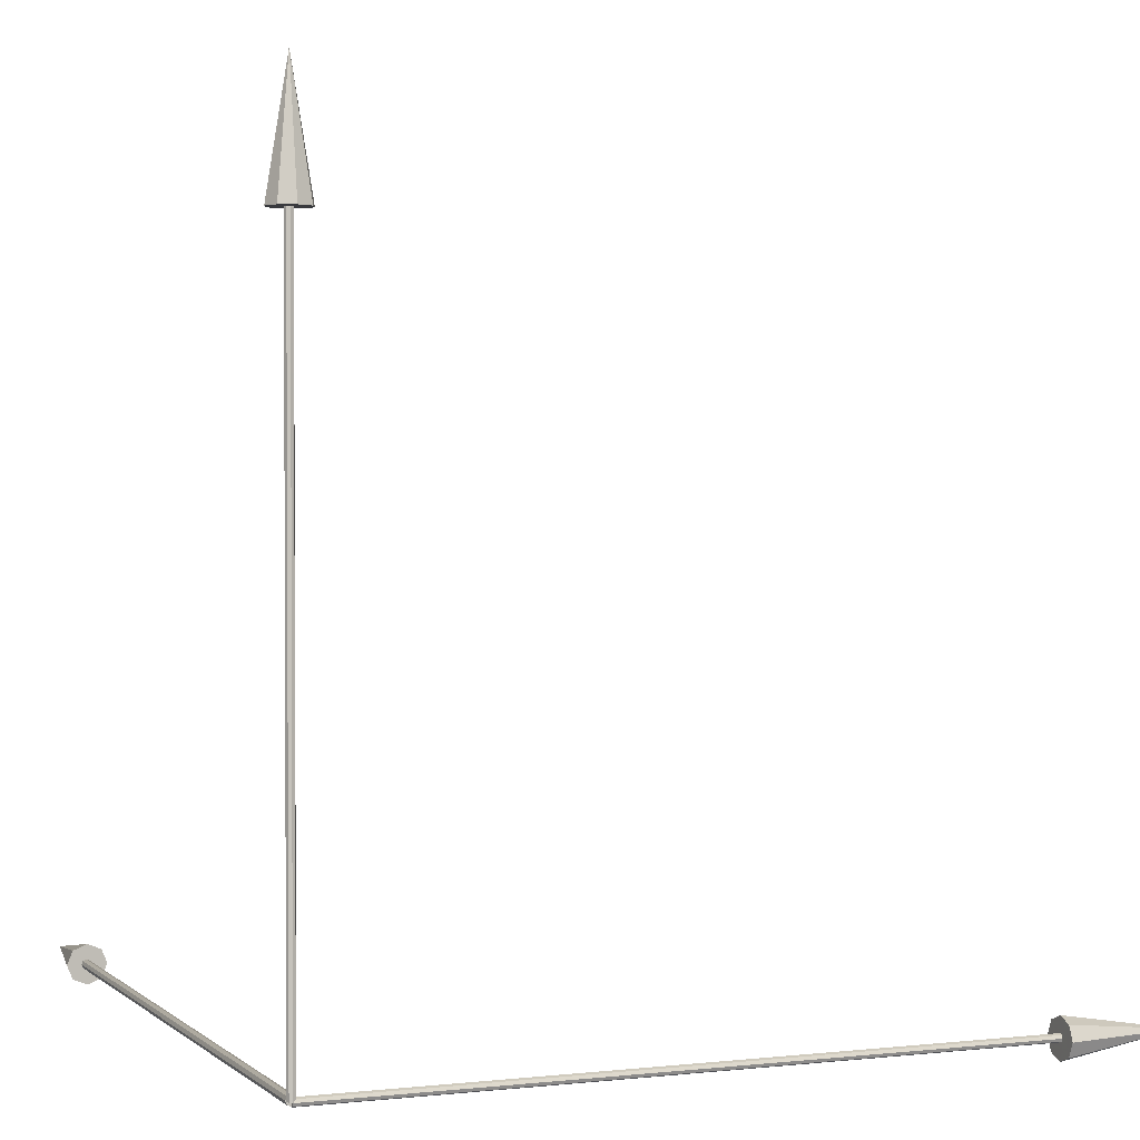
<metadata>
{"format":"obj","ext":"obj","renderer":"f3d","projection":"perspective","resolution":1024,"background":"white","views":[{"elev":1.8,"azim":-112.4,"up":"+Y"}]}
</metadata>
<code>
o xaxis
v 1.701 0.003657 -0.05311
v 1.701 -0.0317 -0.03847
v 1.701 -0.04634 -0.003112
v 2.001 0.003657 -0.003112
v 1.701 -0.0317 0.03224
v 1.701 0.003657 0.04689
v 1.701 0.03901 0.03224
v 1.701 0.05366 -0.003112
v 1.701 0.03901 -0.03847
v 0.001235 0.003657 -0.01687
v 1.702 0.003657 -0.01687
v 0.001235 -0.004828 -0.01336
v 1.702 -0.004828 -0.01336
v 0.001235 -0.008343 -0.004873
v 1.702 -0.008343 -0.004872
v 0.001235 -0.004828 0.003613
v 1.702 -0.004828 0.003613
v 0.001235 0.003657 0.007127
v 1.702 0.003657 0.007128
v 0.001235 0.01214 0.003613
v 1.702 0.01214 0.003613
v 0.001235 0.01566 -0.004873
v 1.702 0.01566 -0.004873
v 0.001235 0.01214 -0.01336
v 1.702 0.01214 -0.01336
f 8 4 9
f 1 4 2
f 7 4 8
f 6 4 7
f 5 4 6
f 3 4 5
f 9 4 1
f 2 4 3
f 1 2 3 5 6 7 8 9
f 10 11 13 12
f 12 13 15 14
f 14 15 17 16
f 16 17 19 18
f 18 19 21 20
f 20 21 23 22
f 13 11 25 23 21 19 17 15
f 24 25 11 10
f 22 23 25 24
f 10 12 14 16 18 20 22 24
o yaxis
v 0.000895 1.701 -0.05311
v 0.03625 1.701 -0.03847
v 0.0509 1.701 -0.003112
v 0.000895 2.001 -0.003112
v 0.03625 1.701 0.03224
v 0.000895 1.701 0.04689
v -0.03446 1.701 0.03224
v -0.04911 1.701 -0.003112
v -0.03446 1.701 -0.03847
v 0.000895 0.001189 -0.01487
v 0.000895 1.702 -0.01487
v 0.007966 0.001189 -0.01194
v 0.007966 1.702 -0.01194
v 0.0109 0.001189 -0.004873
v 0.0109 1.702 -0.004873
v 0.007966 0.001189 0.002199
v 0.007966 1.702 0.002199
v 0.000895 0.001189 0.005127
v 0.000895 1.702 0.005127
v -0.006176 0.001189 0.002199
v -0.006176 1.702 0.002199
v -0.009105 0.001189 -0.004873
v -0.009105 1.702 -0.004873
v -0.006176 0.001189 -0.01194
v -0.006176 1.702 -0.01194
f 33 29 34
f 26 29 27
f 32 29 33
f 31 29 32
f 30 29 31
f 28 29 30
f 34 29 26
f 27 29 28
f 26 27 28 30 31 32 33 34
f 35 36 38 37
f 37 38 40 39
f 39 40 42 41
f 41 42 44 43
f 43 44 46 45
f 45 46 48 47
f 38 36 50 48 46 44 42 40
f 49 50 36 35
f 47 48 50 49
f 35 37 39 41 43 45 47 49
o zaxis
v 0.000895 0.04842 1.695
v 0.03625 0.03378 1.695
v 0.0509 -0.001576 1.695
v 0.000895 -0.001576 1.995
v 0.03625 -0.03693 1.695
v 0.000895 -0.05158 1.695
v -0.03446 -0.03693 1.695
v -0.04911 -0.001576 1.695
v -0.03446 0.03378 1.695
v 0.000895 0.01018 -0.004721
v 0.000895 0.01018 1.696
v 0.007966 0.007256 -0.004721
v 0.007966 0.007256 1.696
v 0.0109 0.000184 -0.004721
v 0.0109 0.000184 1.696
v 0.007966 -0.006887 -0.004721
v 0.007966 -0.006887 1.696
v 0.000895 -0.009816 -0.004721
v 0.000895 -0.009816 1.696
v -0.006176 -0.006887 -0.004721
v -0.006176 -0.006887 1.696
v -0.009105 0.000184 -0.004721
v -0.009105 0.000184 1.696
v -0.006176 0.007256 -0.004721
v -0.006176 0.007256 1.696
f 58 54 59
f 51 54 52
f 57 54 58
f 56 54 57
f 55 54 56
f 53 54 55
f 59 54 51
f 52 54 53
f 51 52 53 55 56 57 58 59
f 60 61 63 62
f 62 63 65 64
f 64 65 67 66
f 66 67 69 68
f 68 69 71 70
f 70 71 73 72
f 63 61 75 73 71 69 67 65
f 74 75 61 60
f 72 73 75 74
f 60 62 64 66 68 70 72 74

</code>
